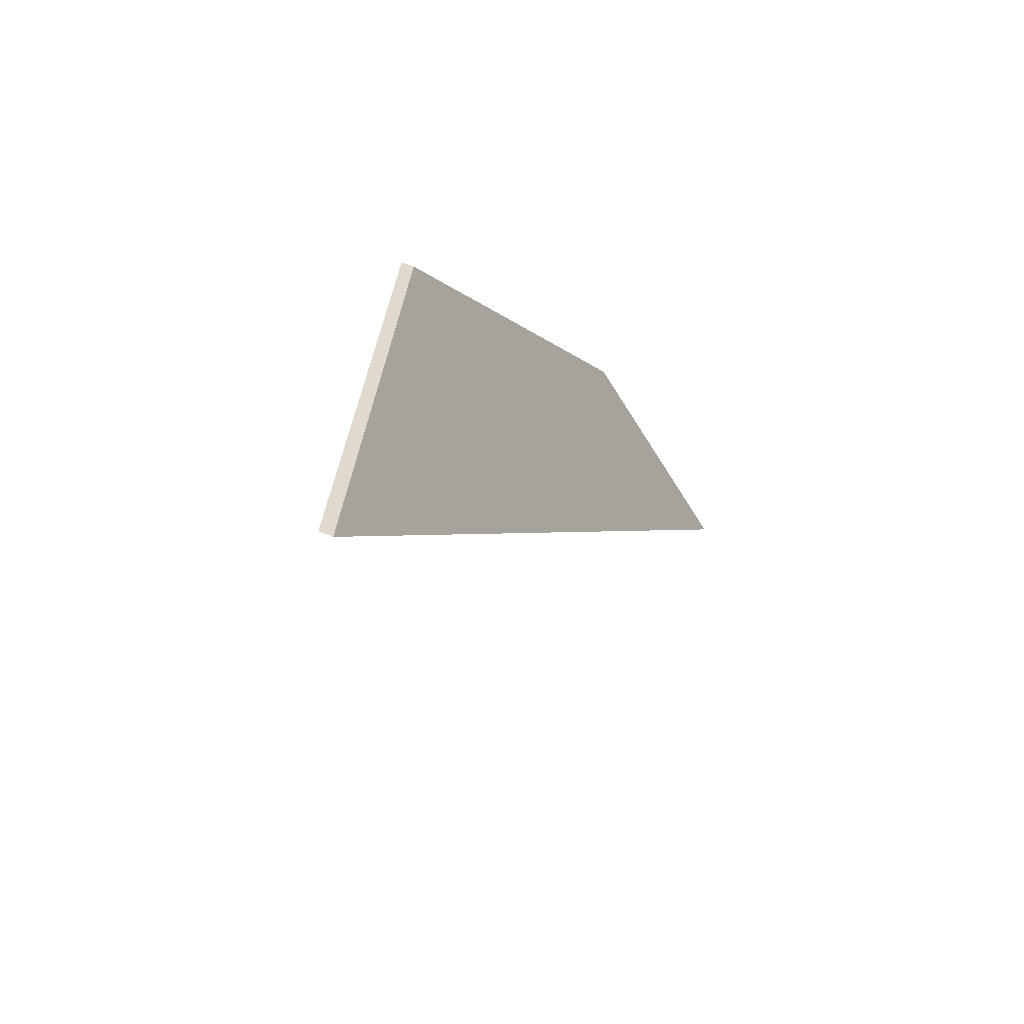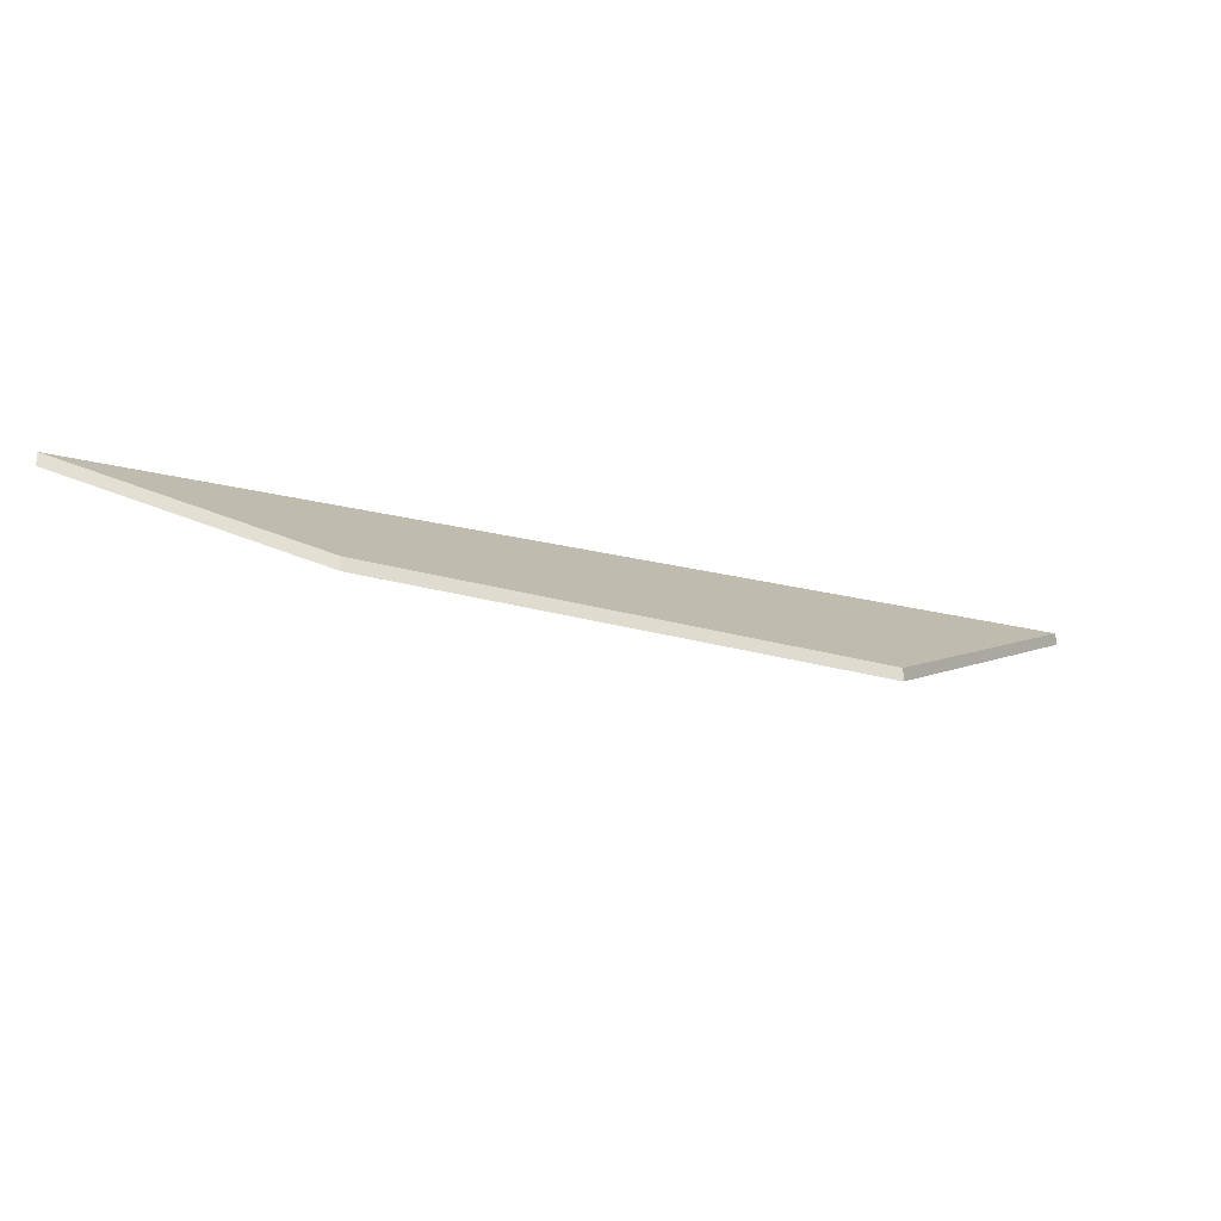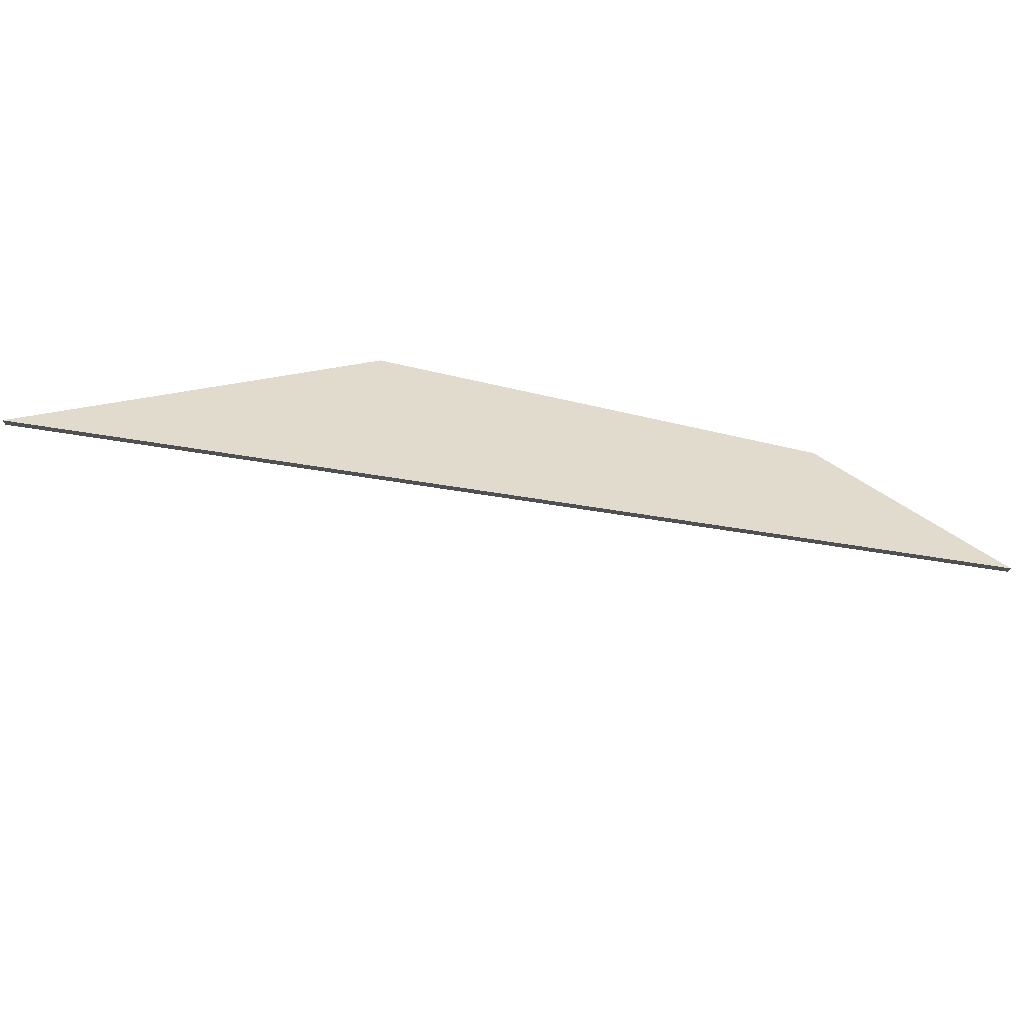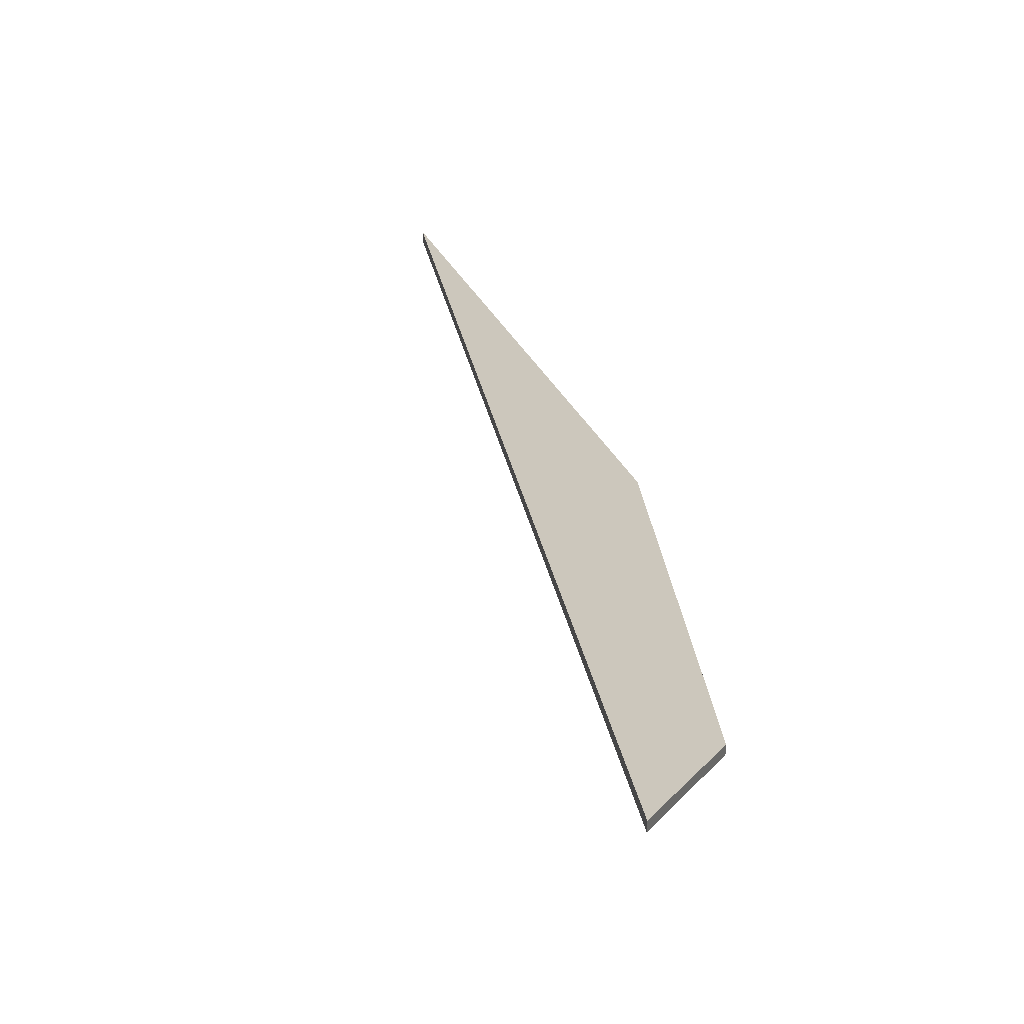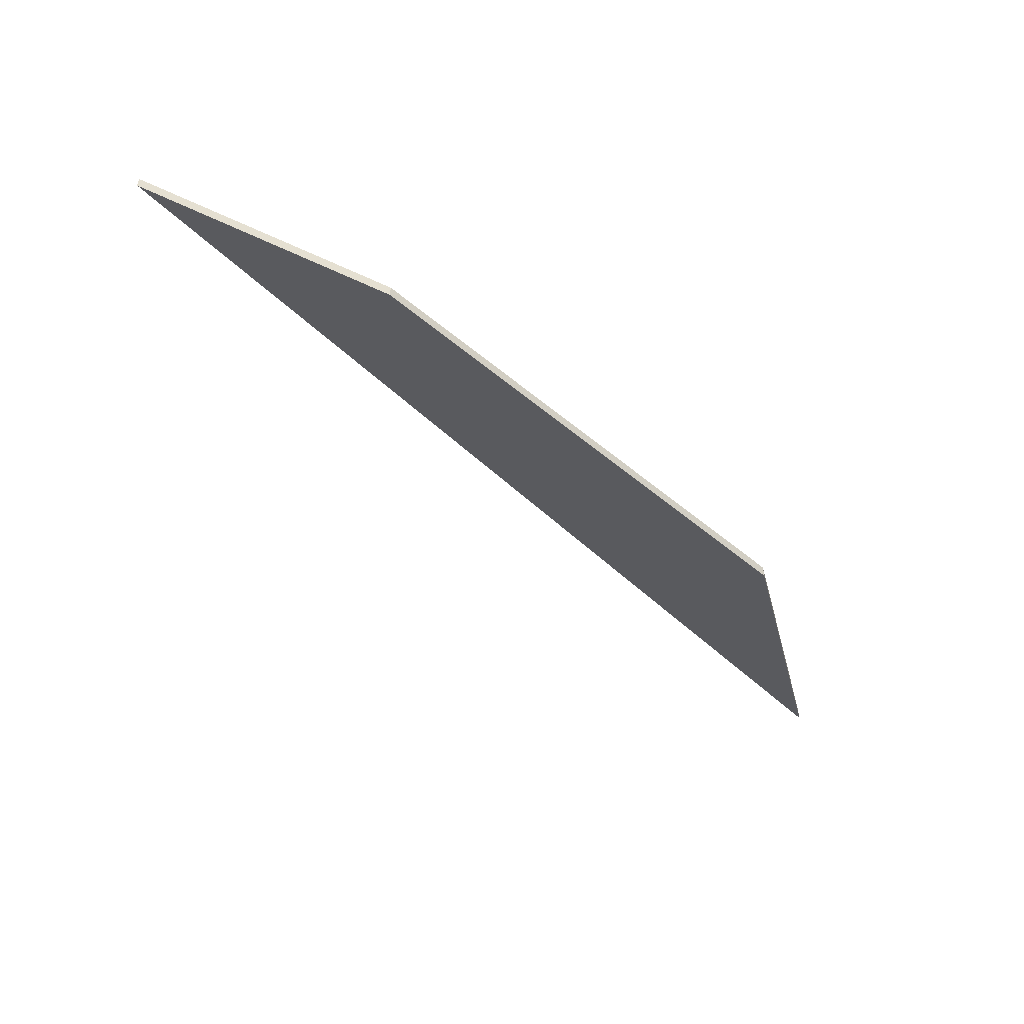
<metadata>
{"format":"obj","ext":"obj","renderer":"f3d","projection":"perspective","resolution":1024,"background":"white","views":[{"elev":40.7,"azim":120.8,"up":"+Z"},{"elev":-25.0,"azim":-69.2,"up":"+Y"},{"elev":71.9,"azim":148.9,"up":"+Y"},{"elev":31.4,"azim":-140.7,"up":"+Y"},{"elev":-51.5,"azim":-86.4,"up":"+Y"}]}
</metadata>
<code>
v 0.8113 -0.03442 -2.022
v 0.8872 0.001849 -2.009
v 0.7278 -0.01519 -2.135
v 0.7419 -0.03442 -2.089
v 0.8113 -0.03685 -2.022
v 0.7419 -0.03685 -2.089
v 0.7278 -0.01762 -2.135
v 0.8872 -0.000582 -2.009
v 0.7419 -0.03685 -2.089
v 0.8113 -0.03685 -2.022
v 0.8113 -0.03442 -2.022
v 0.7419 -0.03442 -2.089
v 0.7278 -0.01762 -2.135
v 0.7419 -0.03685 -2.089
v 0.7419 -0.03442 -2.089
v 0.7278 -0.01519 -2.135
v 0.8872 -0.000582 -2.009
v 0.7278 -0.01762 -2.135
v 0.7278 -0.01519 -2.135
v 0.8872 0.001849 -2.009
v 0.8113 -0.03685 -2.022
v 0.8872 -0.000582 -2.009
v 0.8872 0.001849 -2.009
v 0.8113 -0.03442 -2.022
f 1 2 3
f 1 3 4
f 5 6 7
f 5 7 8
f 9 10 11
f 9 11 12
f 13 14 15
f 13 15 16
f 17 18 19
f 17 19 20
f 21 22 23
f 21 23 24

</code>
